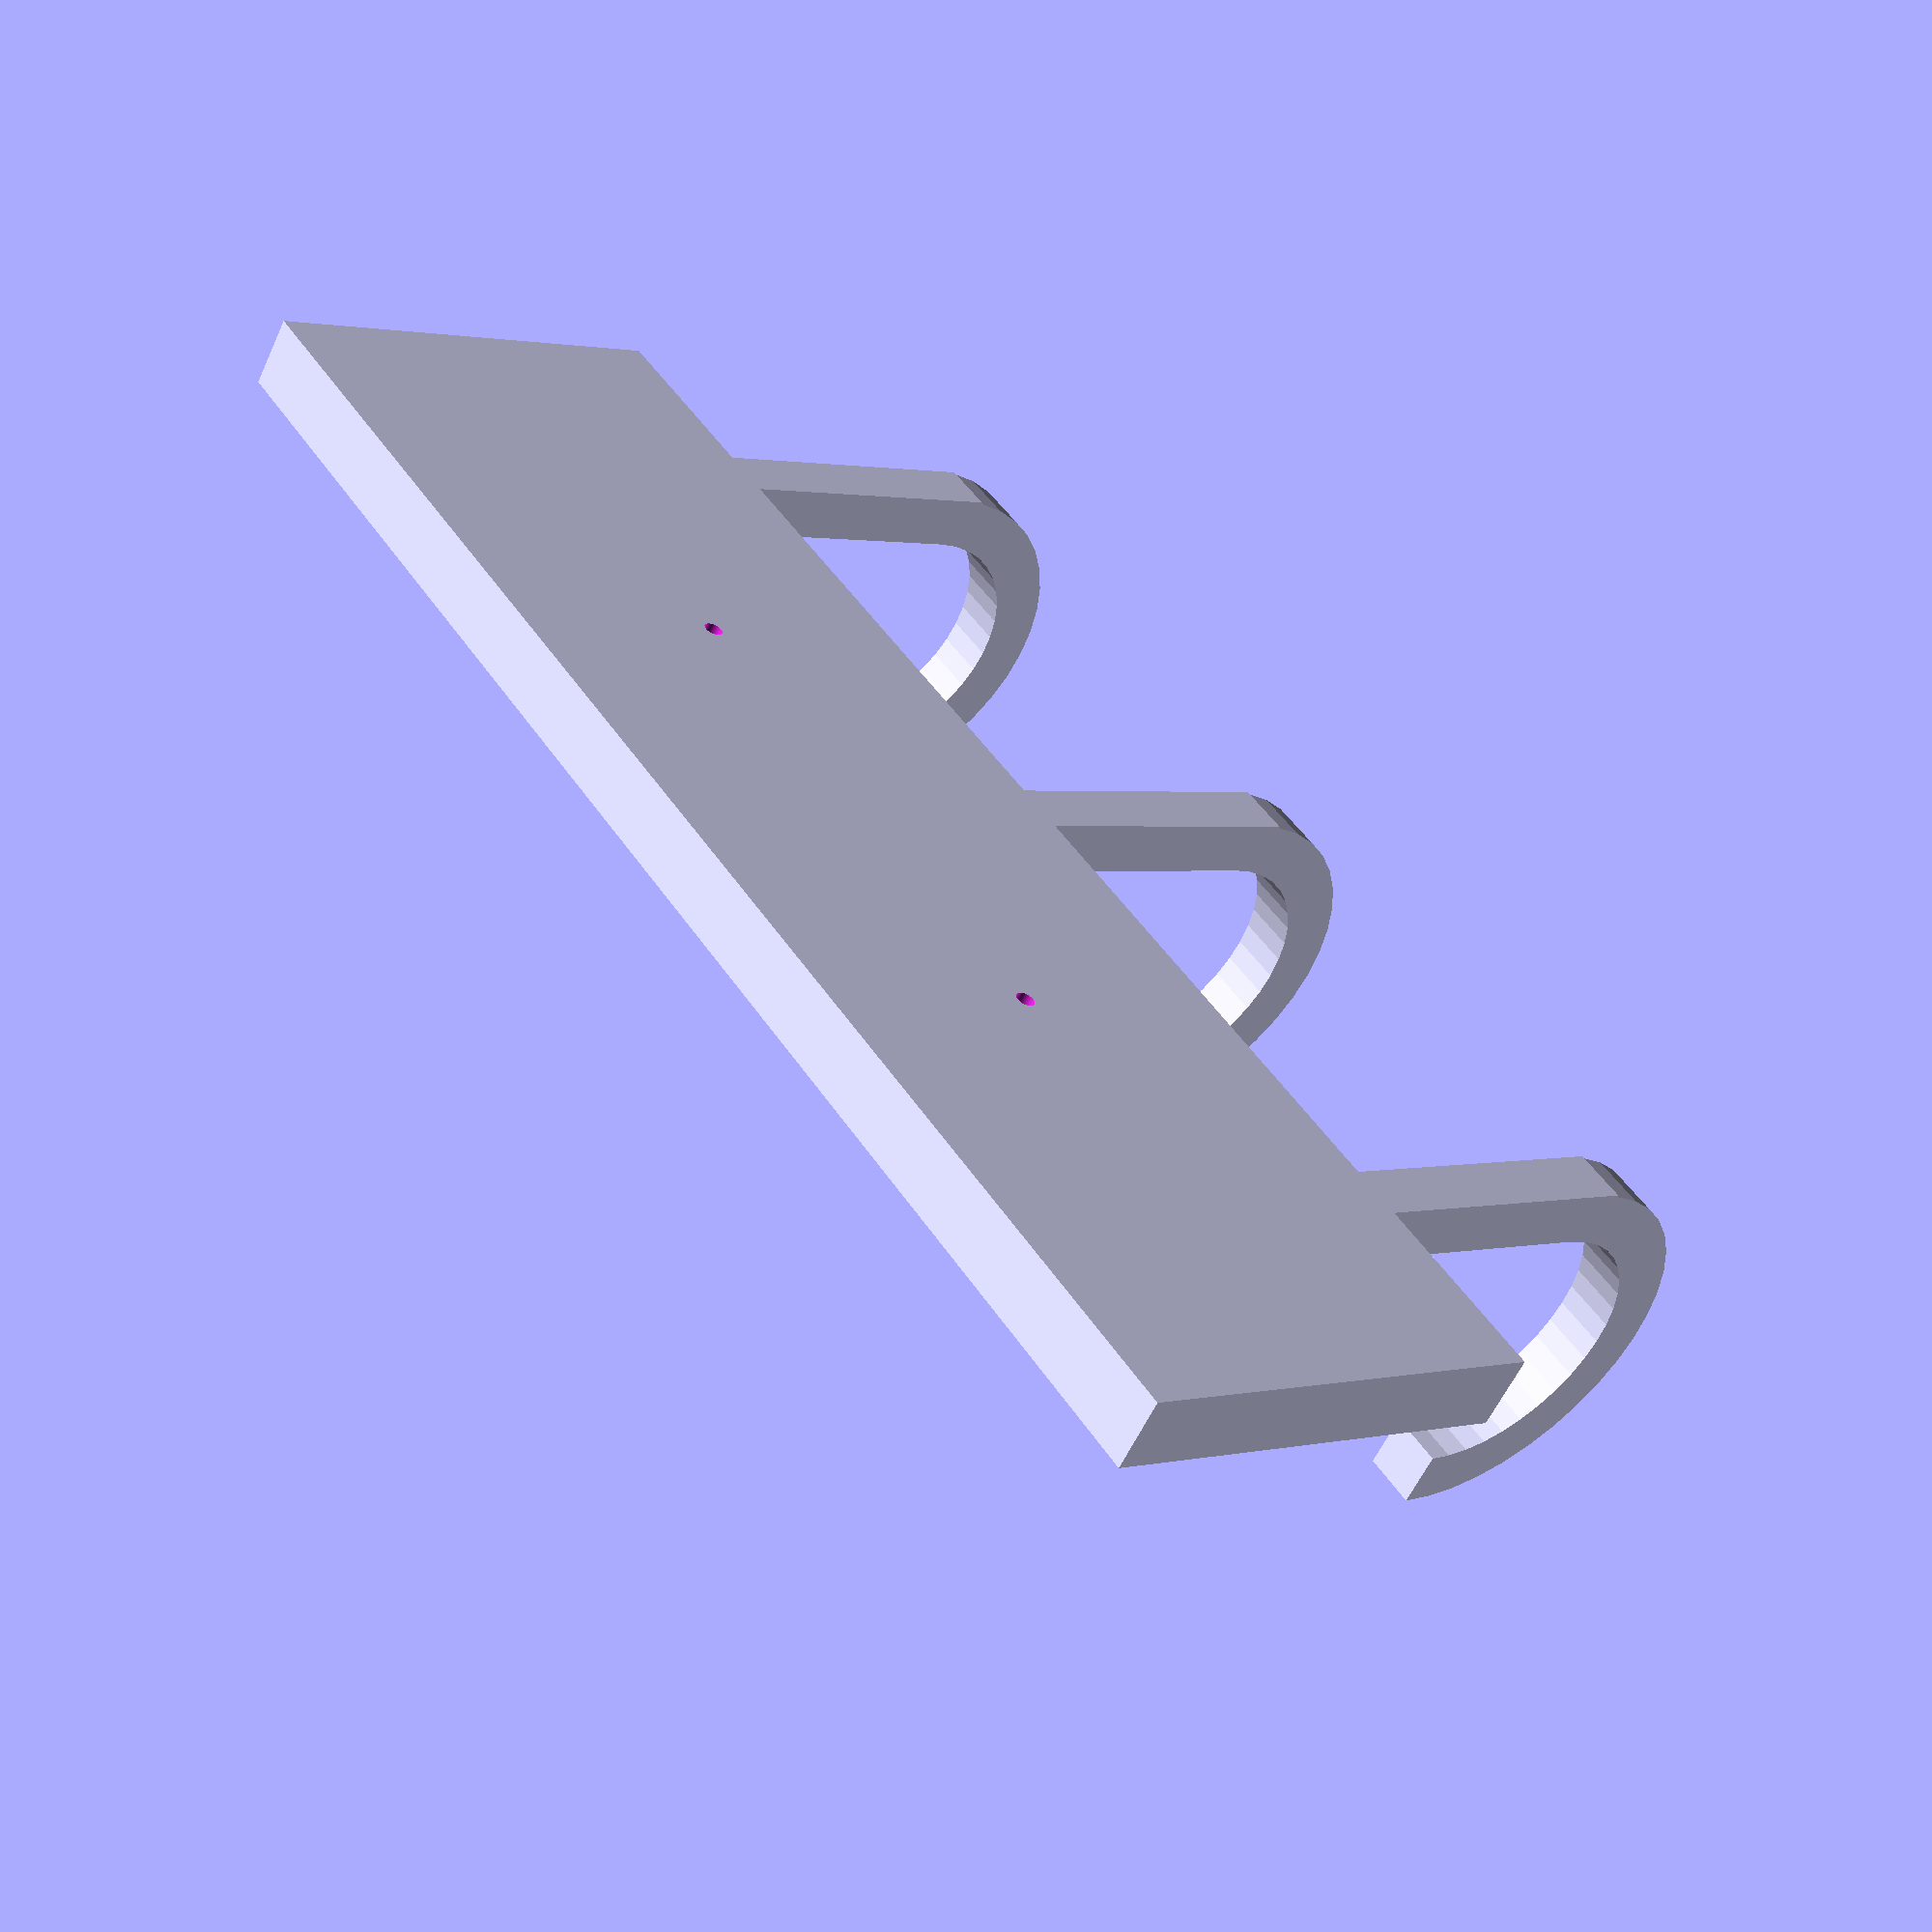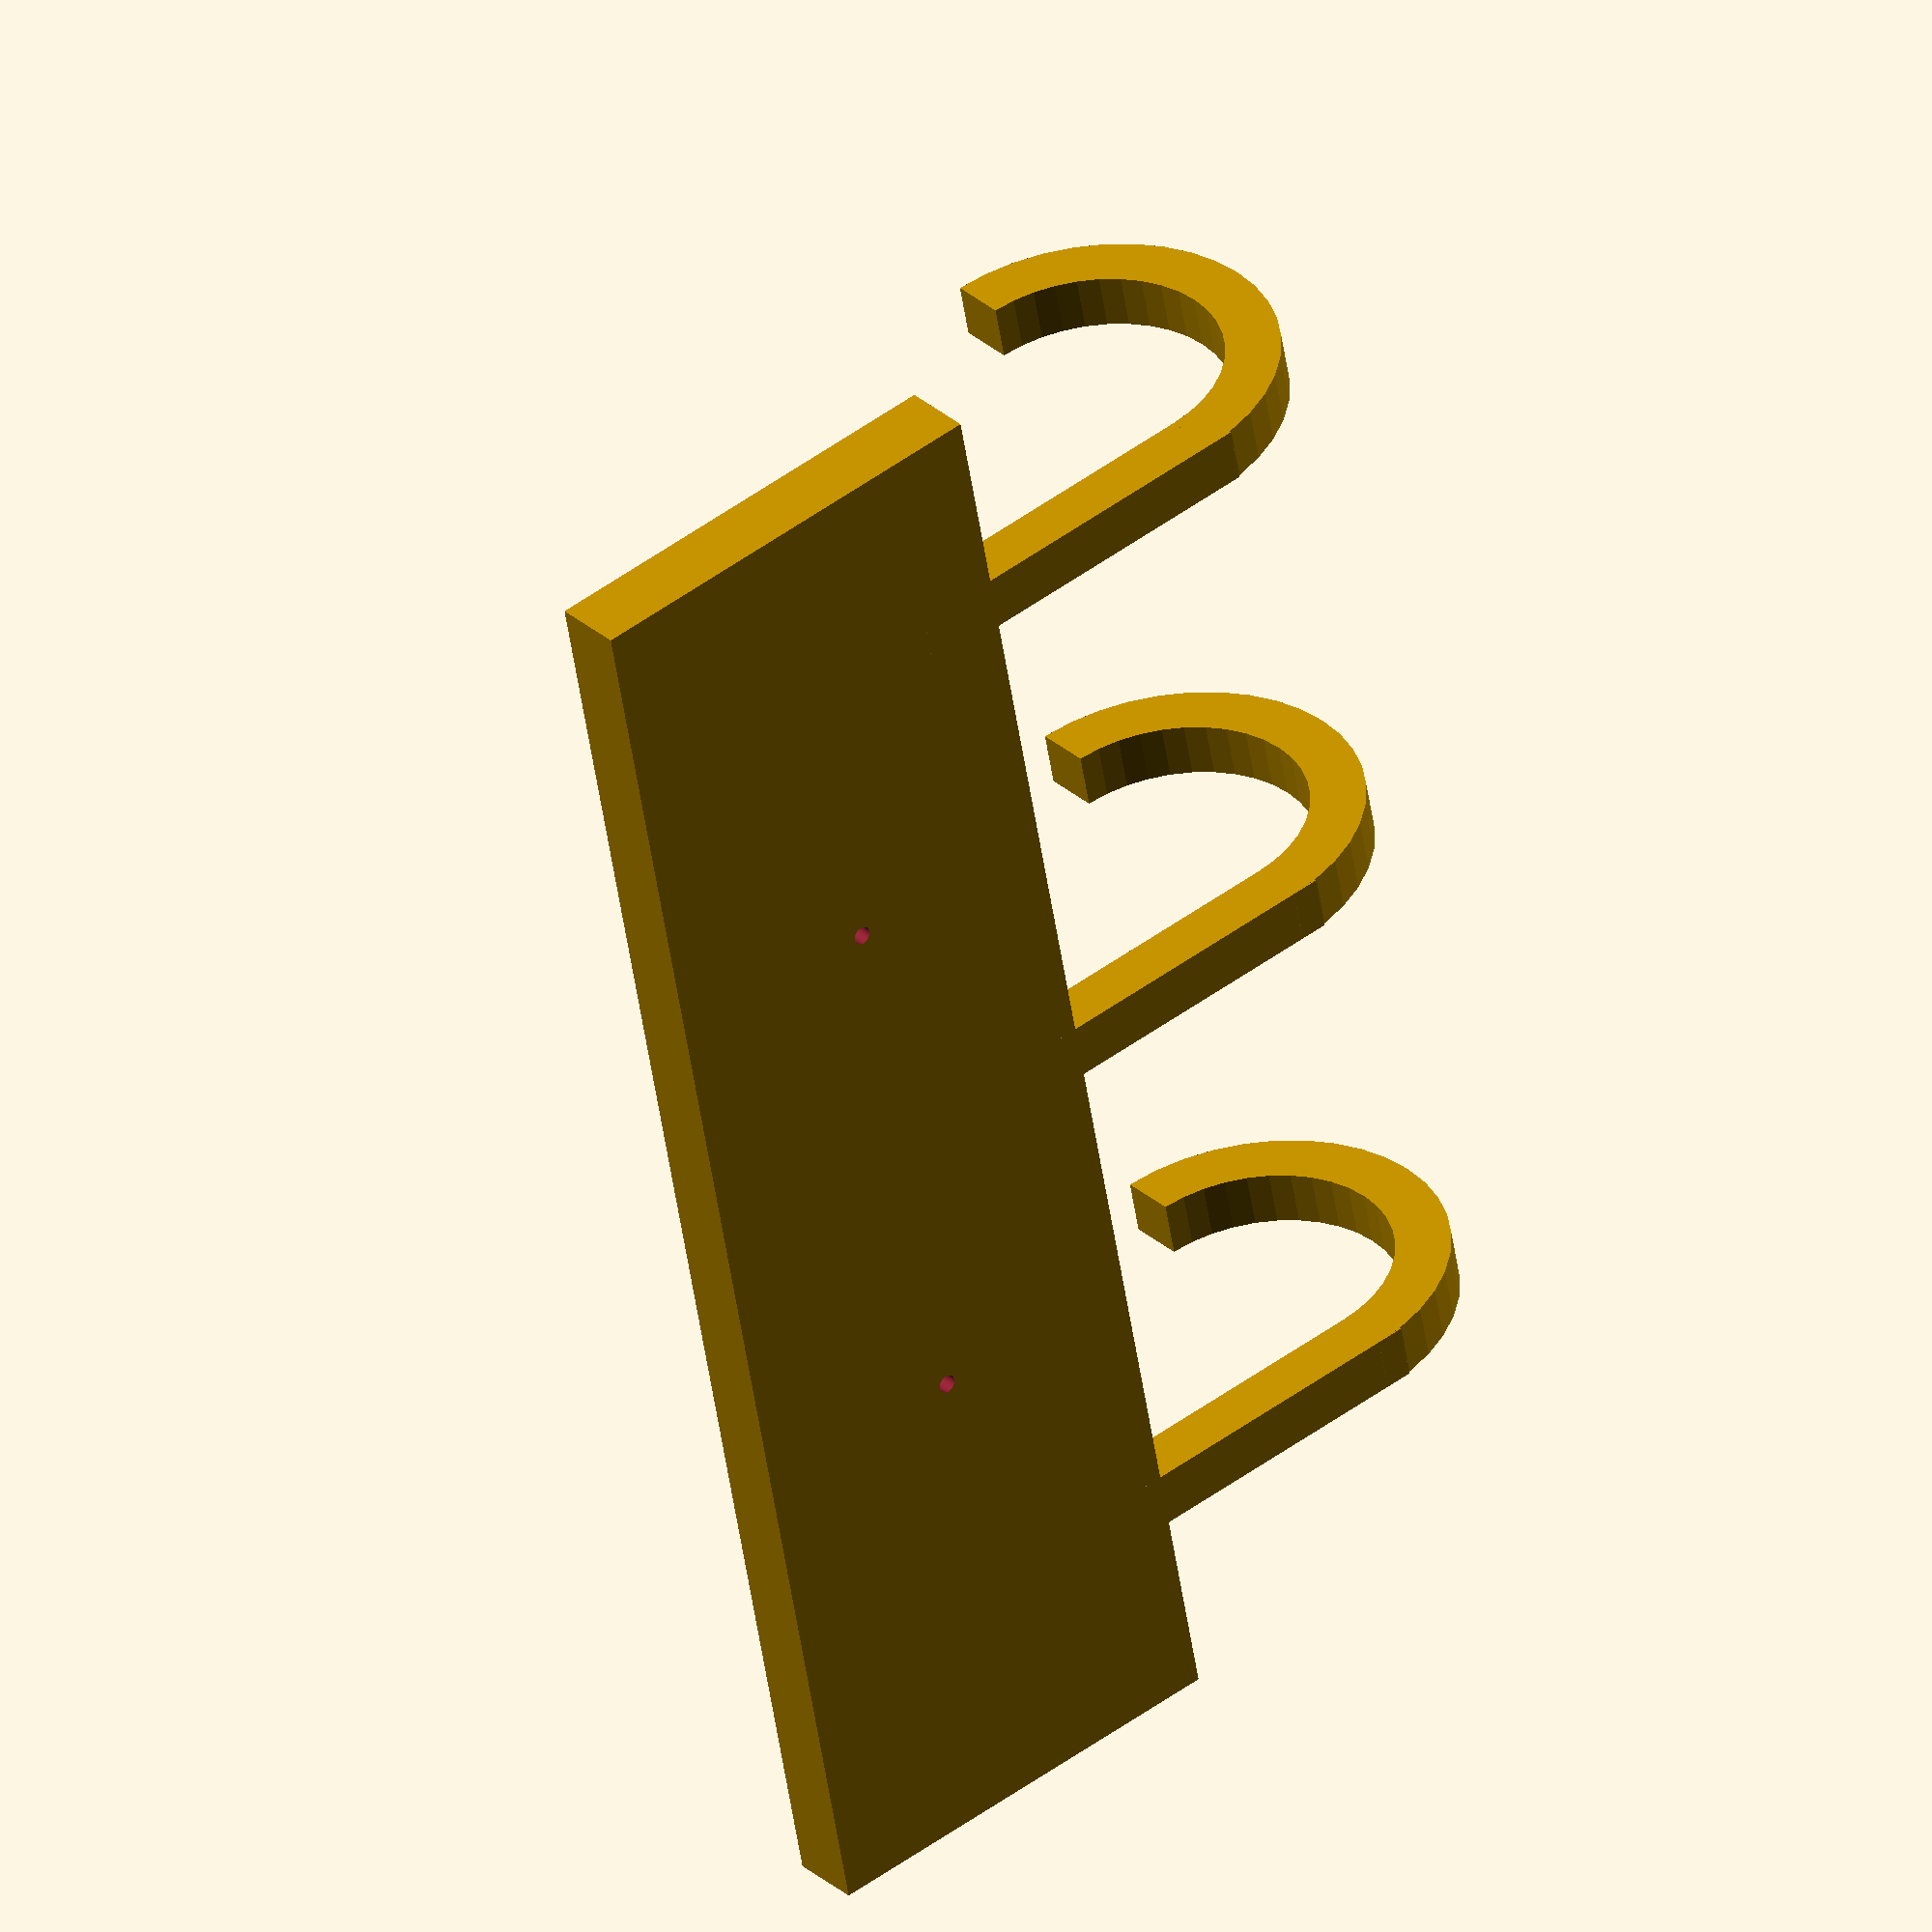
<openscad>
$fn = 100;
union()
{
  difference()
  {
    difference()
    {
      cube(size = [40, 140, 6.5], center = true);
      translate(v = [-30, 0, 0])
      {
        translate(v = [0, 0, -0.75])
        {
          union()
          {
            union()
            {
              cube(size = [35, 5, 5], center = true);
              translate(v = [0, 0, 15])
              {
                translate(v = [-22.5, 0, 0])
                {
                  rotate(a = [-90, 90, 0], v = undef)
                  {
                    translate(v = [0, -7.5, 0])
                    {
                      rotate_extrude(angle = 180, convexity = 4, $fn = 40)
                      {
                        translate(v = [15, 0, 0])
                        {
                          square(size = [5, 5], center = true);
                        }
                      }
                    }
                  }
                }
              }
            }
            translate(v = [0, -50, 0])
            {
              union()
              {
                cube(size = [35, 5, 5], center = true);
                translate(v = [0, 0, 15])
                {
                  translate(v = [-22.5, 0, 0])
                  {
                    rotate(a = [-90, 90, 0], v = undef)
                    {
                      translate(v = [0, -7.5, 0])
                      {
                        rotate_extrude(angle = 180, convexity = 4, $fn = 40)
                        {
                          translate(v = [15, 0, 0])
                          {
                            square(size = [5, 5], center = true);
                          }
                        }
                      }
                    }
                  }
                }
              }
            }
            translate(v = [0, 50, 0])
            {
              union()
              {
                cube(size = [35, 5, 5], center = true);
                translate(v = [0, 0, 15])
                {
                  translate(v = [-22.5, 0, 0])
                  {
                    rotate(a = [-90, 90, 0], v = undef)
                    {
                      translate(v = [0, -7.5, 0])
                      {
                        rotate_extrude(angle = 180, convexity = 4, $fn = 40)
                        {
                          translate(v = [15, 0, 0])
                          {
                            square(size = [5, 5], center = true);
                          }
                        }
                      }
                    }
                  }
                }
              }
            }
          }
        }
      }
      union()
      {
        translate(v = [0, 25, 0])
        {
          cylinder(h = 6.53, r = 0.825, center = true);
        }
        translate(v = [0, -25, 0])
        {
          cylinder(h = 6.53, r = 0.825, center = true);
        }
      }
    }
  }
  translate(v = [-30, 0, 0])
  {
    translate(v = [0, 0, -0.75])
    {
      union()
      {
        union()
        {
          cube(size = [35, 5, 5], center = true);
          translate(v = [0, 0, 15])
          {
            translate(v = [-22.5, 0, 0])
            {
              rotate(a = [-90, 90, 0], v = undef)
              {
                translate(v = [0, -7.5, 0])
                {
                  rotate_extrude(angle = 180, convexity = 4, $fn = 40)
                  {
                    translate(v = [15, 0, 0])
                    {
                      square(size = [5, 5], center = true);
                    }
                  }
                }
              }
            }
          }
        }
        translate(v = [0, -50, 0])
        {
          union()
          {
            cube(size = [35, 5, 5], center = true);
            translate(v = [0, 0, 15])
            {
              translate(v = [-22.5, 0, 0])
              {
                rotate(a = [-90, 90, 0], v = undef)
                {
                  translate(v = [0, -7.5, 0])
                  {
                    rotate_extrude(angle = 180, convexity = 4, $fn = 40)
                    {
                      translate(v = [15, 0, 0])
                      {
                        square(size = [5, 5], center = true);
                      }
                    }
                  }
                }
              }
            }
          }
        }
        translate(v = [0, 50, 0])
        {
          union()
          {
            cube(size = [35, 5, 5], center = true);
            translate(v = [0, 0, 15])
            {
              translate(v = [-22.5, 0, 0])
              {
                rotate(a = [-90, 90, 0], v = undef)
                {
                  translate(v = [0, -7.5, 0])
                  {
                    rotate_extrude(angle = 180, convexity = 4, $fn = 40)
                    {
                      translate(v = [15, 0, 0])
                      {
                        square(size = [5, 5], center = true);
                      }
                    }
                  }
                }
              }
            }
          }
        }
      }
    }
  }
}

</openscad>
<views>
elev=238.3 azim=215.6 roll=24.5 proj=p view=wireframe
elev=329.6 azim=11.0 roll=141.4 proj=o view=wireframe
</views>
